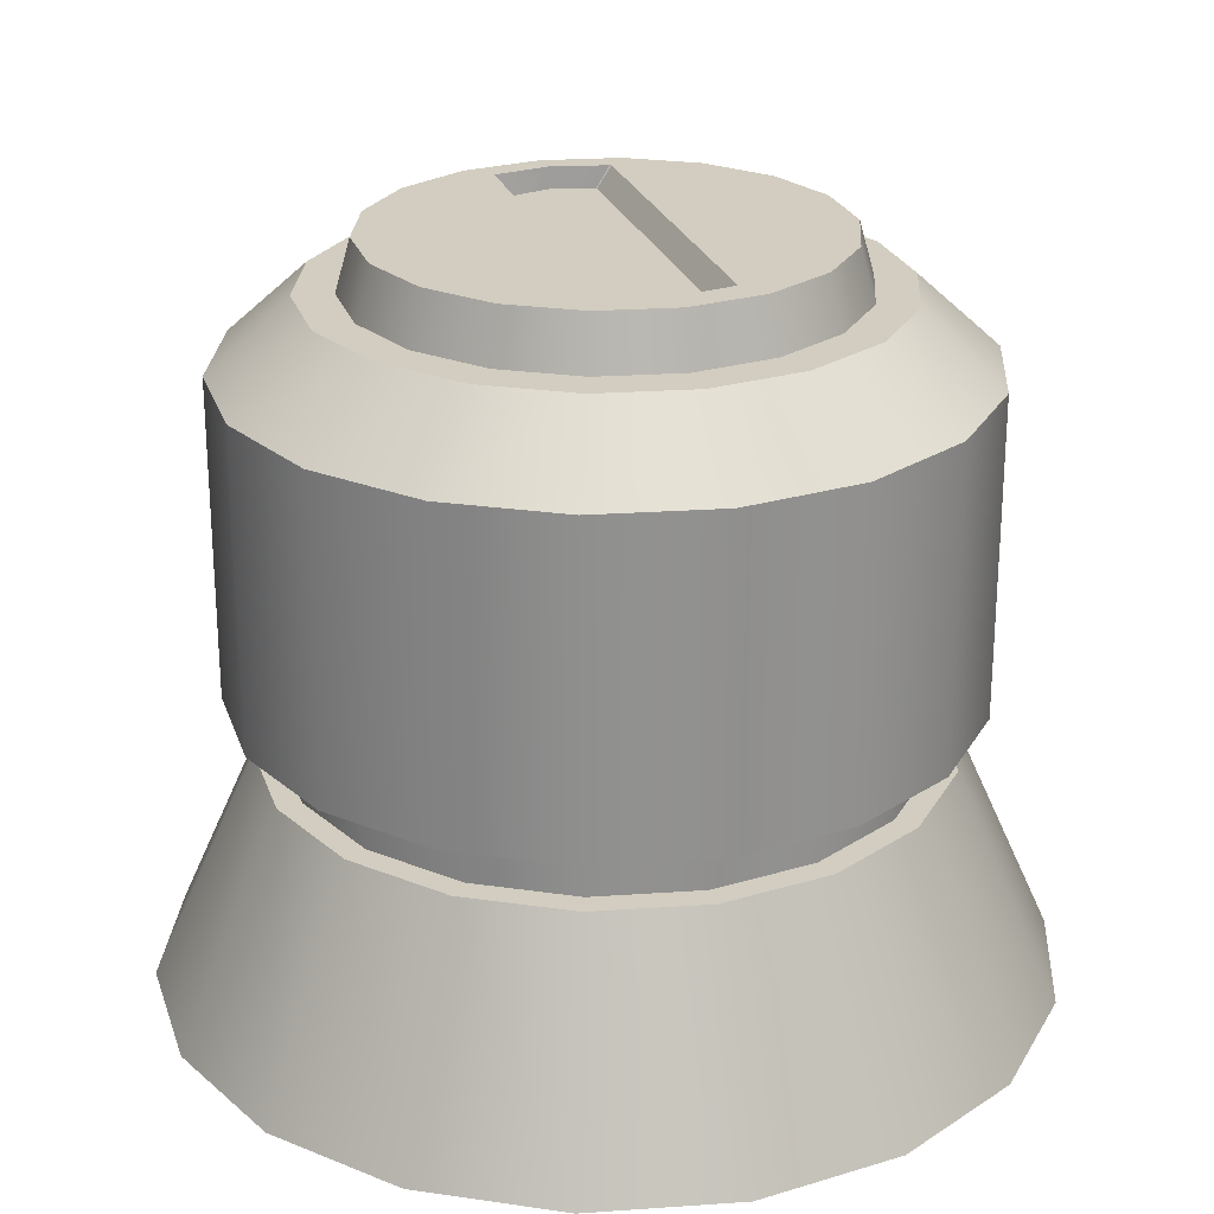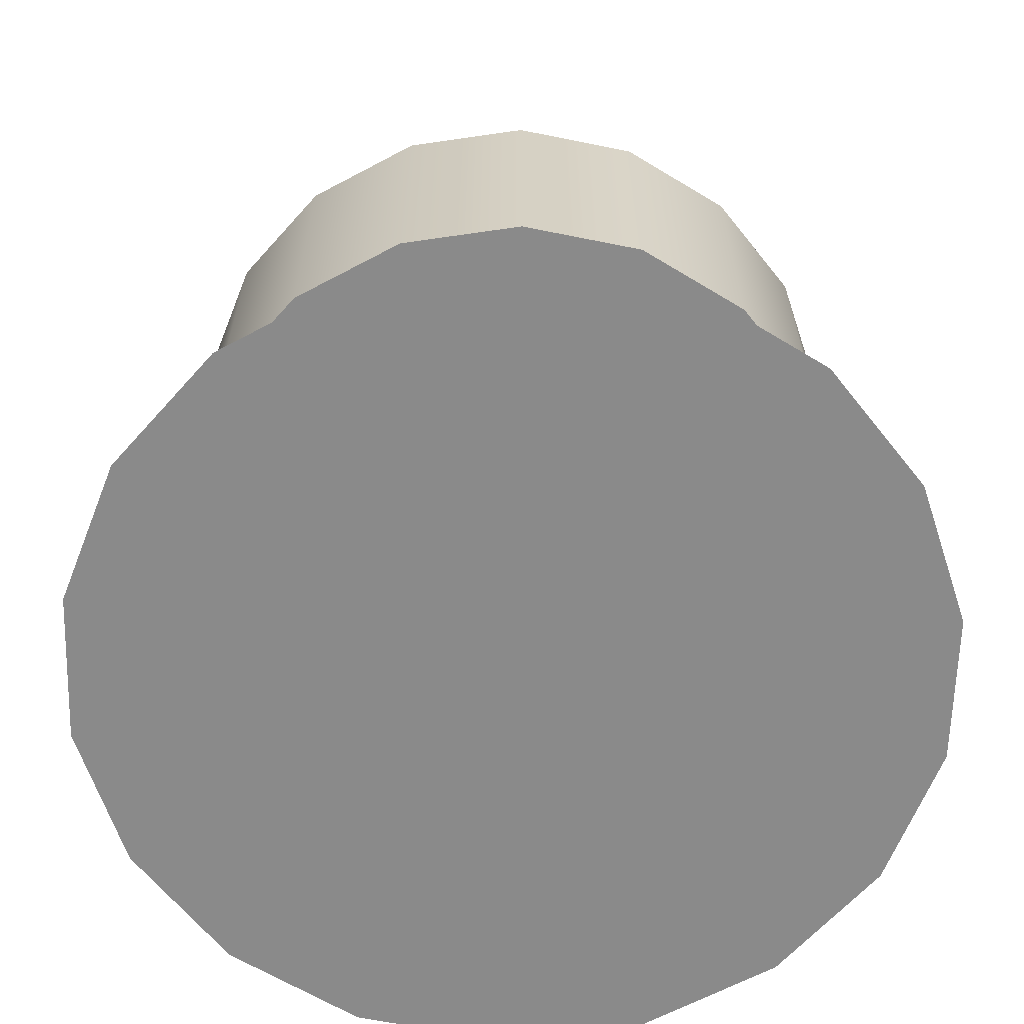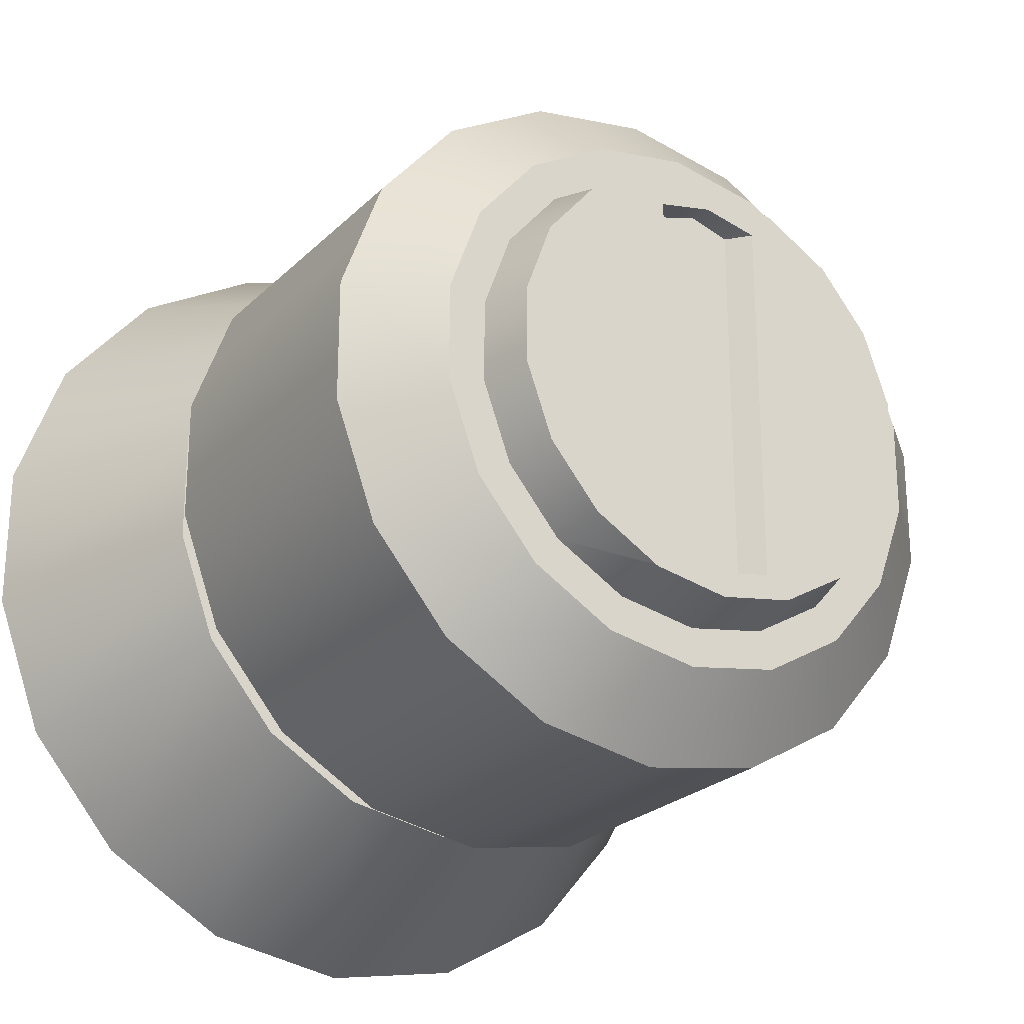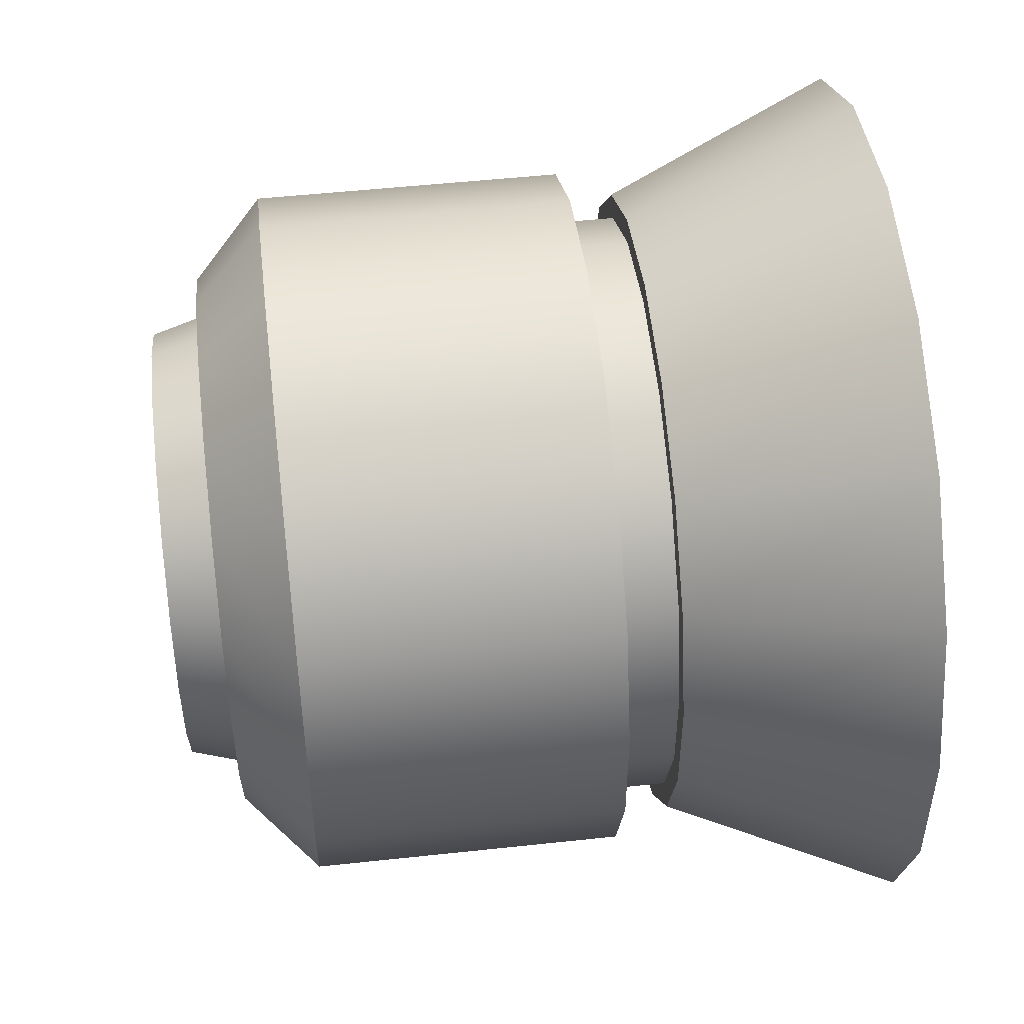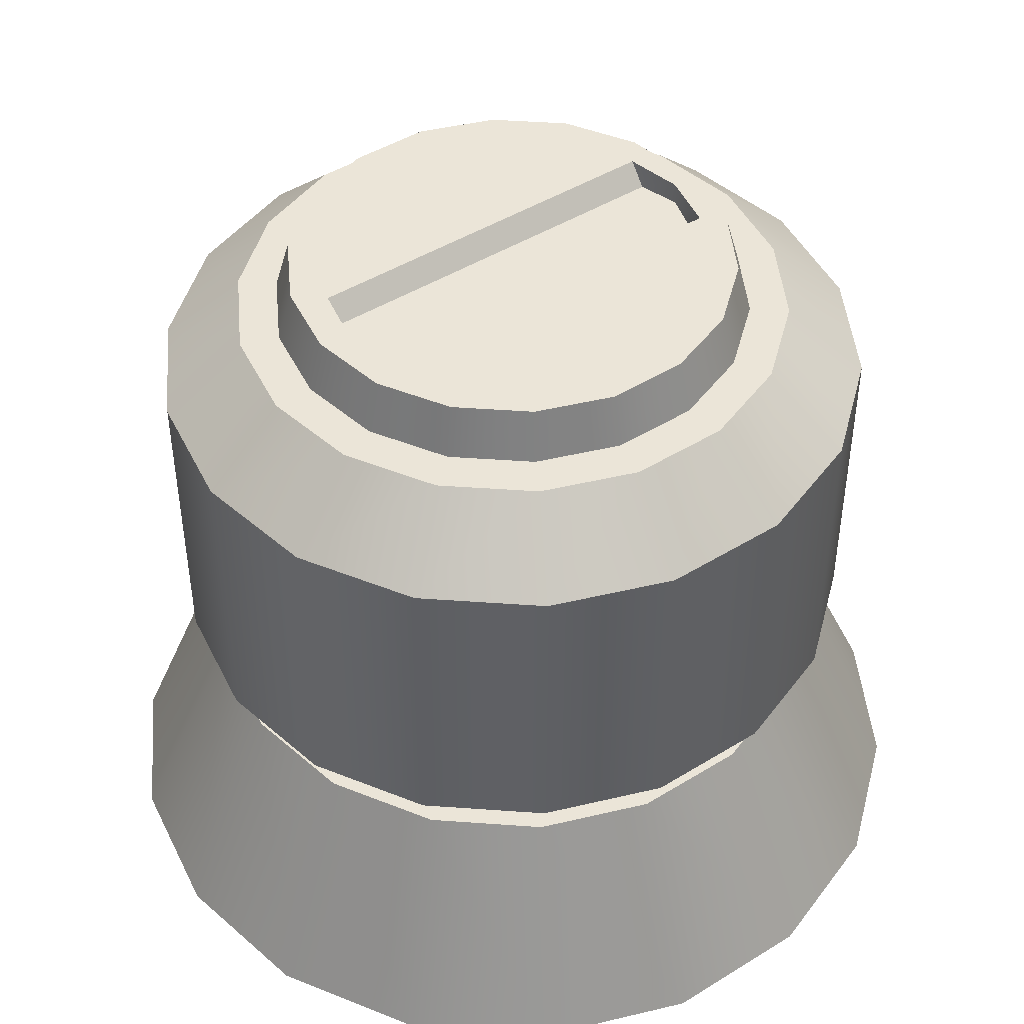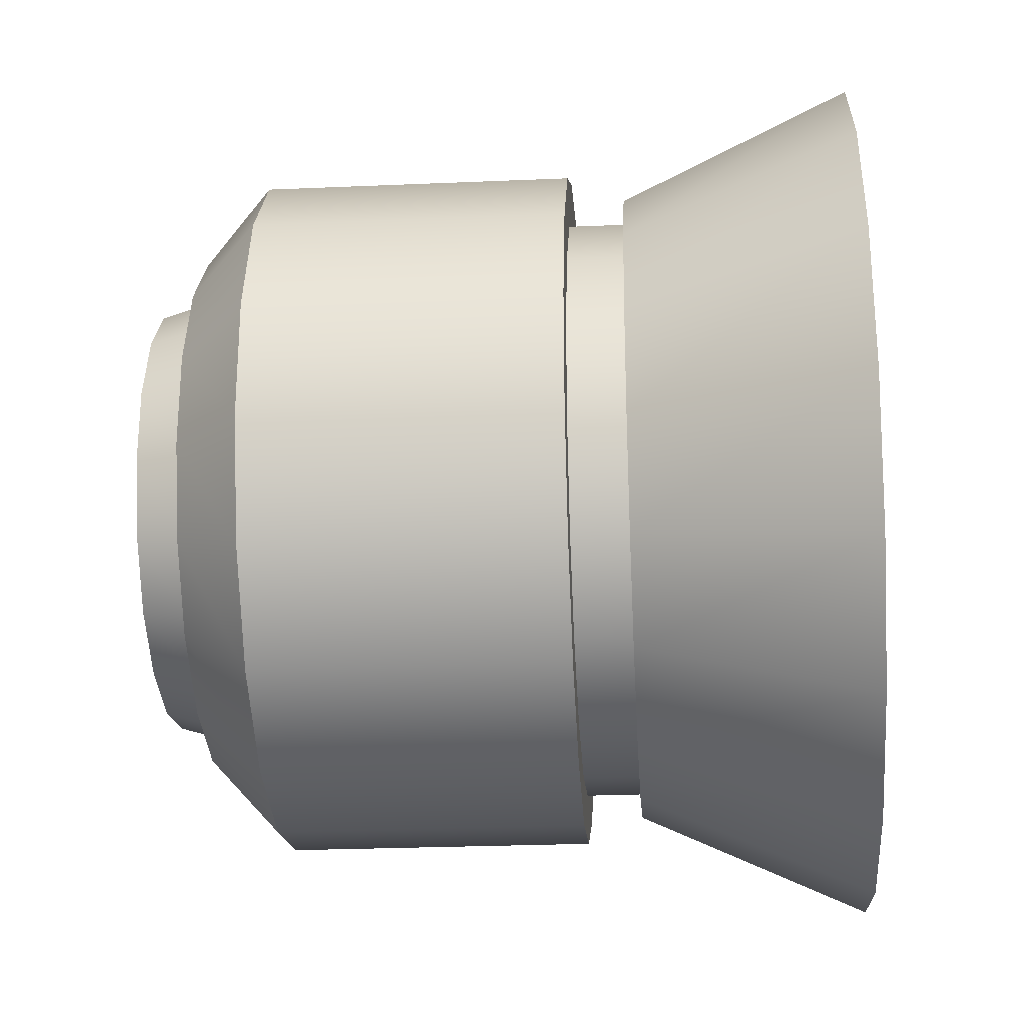
<metadata>
{"format":"obj","ext":"obj","renderer":"f3d","projection":"perspective","resolution":1024,"background":"white","views":[{"elev":24.4,"azim":-16.5,"up":"+Y"},{"elev":-63.6,"azim":-41.6,"up":"+Y"},{"elev":-24.3,"azim":146.8,"up":"+Z"},{"elev":50.3,"azim":-96.8,"up":"+Z"},{"elev":45.8,"azim":54.7,"up":"+Y"},{"elev":-26.1,"azim":-86.1,"up":"+Z"}]}
</metadata>
<code>
o Roof_Opening_Cylinder.001
v -0.000184 4.071 -0.7163
v -0.000184 4.452 -0.5448
v 0.245 4.071 -0.673
v 0.1863 4.452 -0.5119
v 0.4605 4.071 -0.5486
v 0.3503 4.452 -0.4172
v 0.6205 4.071 -0.3579
v 0.472 4.452 -0.2721
v 0.7057 4.071 -0.124
v 0.5368 4.452 -0.0942
v 0.7057 4.071 0.125
v 0.5368 4.452 0.09517
v 0.6205 4.071 0.3589
v 0.472 4.452 0.2731
v 0.4605 4.071 0.5495
v 0.3503 4.452 0.4182
v 0.245 4.071 0.674
v 0.1863 4.452 0.5129
v -0.000184 4.071 0.7172
v -0.000184 4.452 0.5458
v -0.2453 4.071 0.674
v -0.1867 4.452 0.5129
v -0.4609 4.071 0.5495
v -0.3507 4.452 0.4182
v -0.6209 4.071 0.3589
v -0.4724 4.452 0.2731
v -0.706 4.071 0.125
v -0.5372 4.452 0.09517
v -0.706 4.071 -0.124
v -0.5372 4.452 -0.0942
v -0.6209 4.071 -0.3579
v -0.4724 4.452 -0.2721
v -0.4609 4.071 -0.5486
v -0.3507 4.452 -0.4172
v -0.2453 4.071 -0.673
v -0.1867 4.452 -0.5119
v 0.1724 4.452 -0.4737
v -0.000184 4.452 -0.5042
v 0.3242 4.452 -0.3861
v 0.4369 4.452 -0.2518
v 0.4968 4.452 -0.08714
v 0.4968 4.452 0.08812
v 0.4369 4.452 0.2528
v 0.3242 4.452 0.3871
v 0.1724 4.452 0.4747
v -0.000184 4.452 0.5051
v -0.1728 4.452 0.4747
v -0.3246 4.452 0.3871
v -0.4372 4.452 0.2528
v -0.4972 4.452 0.08812
v -0.4972 4.452 -0.08714
v -0.4372 4.452 -0.2518
v -0.3246 4.452 -0.3861
v -0.1728 4.452 -0.4737
v 0.1724 4.547 -0.4737
v -0.000184 4.547 -0.5042
v 0.3242 4.547 -0.3861
v 0.4369 4.547 -0.2518
v 0.4968 4.547 -0.08714
v 0.4968 4.547 0.08812
v 0.4369 4.547 0.2528
v 0.3242 4.547 0.3871
v 0.1724 4.547 0.4747
v -0.000184 4.547 0.5051
v -0.1728 4.547 0.4747
v -0.3246 4.547 0.3871
v -0.4372 4.547 0.2528
v -0.4972 4.547 0.08812
v -0.4972 4.547 -0.08714
v -0.4372 4.547 -0.2518
v -0.3246 4.547 -0.3861
v -0.1728 4.547 -0.4737
v 0.2011 4.547 -0.5524
v -0.000184 4.547 -0.5879
v 0.378 4.547 -0.4502
v 0.5094 4.547 -0.2937
v 0.5793 4.547 -0.1017
v 0.5793 4.547 0.1027
v 0.5094 4.547 0.2947
v 0.378 4.547 0.4512
v 0.2011 4.547 0.5534
v -0.000184 4.547 0.5889
v -0.2014 4.547 0.5534
v -0.3784 4.547 0.4512
v -0.5097 4.547 0.2947
v -0.5796 4.547 0.1027
v -0.5796 4.547 -0.1017
v -0.5097 4.547 -0.2937
v -0.3784 4.547 -0.4502
v -0.2014 4.547 -0.5524
v -0.1347 5.182 -0.369
v -0.2529 5.182 -0.3007
v -0.3407 5.182 -0.1961
v -0.3874 5.182 -0.06779
v -0.3874 5.182 0.06877
v -0.3407 5.182 0.1971
v -0.2529 5.182 0.3017
v -0.1347 5.182 0.37
v -0.000184 5.182 0.3937
v 0.1343 5.182 0.37
v 0.2526 5.182 0.3017
v 0.3404 5.182 0.1971
v 0.3871 5.182 0.06877
v 0.3871 5.182 -0.06779
v 0.3404 5.182 -0.1961
v 0.2526 5.182 -0.3007
v 0.1343 5.182 -0.369
v -0.000184 5.182 -0.3927
v 0.1564 5.182 -0.4297
v 0.2011 5.065 -0.5524
v -0.000184 5.065 -0.5879
v -0.000184 5.182 -0.4573
v 0.2941 5.182 -0.3502
v 0.378 5.065 -0.4502
v 0.3963 5.182 -0.2284
v 0.5094 5.065 -0.2937
v 0.4507 5.182 -0.07901
v 0.5793 5.065 -0.1017
v 0.4507 5.182 0.07999
v 0.5793 5.065 0.1027
v 0.3963 5.182 0.2294
v 0.5094 5.065 0.2947
v 0.2941 5.182 0.3512
v 0.378 5.065 0.4512
v 0.1564 5.182 0.4307
v 0.2011 5.065 0.5534
v -0.000184 5.182 0.4583
v -0.000184 5.065 0.5889
v -0.1568 5.182 0.4307
v -0.2014 5.065 0.5534
v -0.2945 5.182 0.3512
v -0.3784 5.065 0.4512
v -0.3967 5.182 0.2294
v -0.5097 5.065 0.2947
v -0.4511 5.182 0.07999
v -0.5796 5.065 0.1027
v -0.4511 5.182 -0.07901
v -0.5796 5.065 -0.1017
v -0.3967 5.182 -0.2284
v -0.5097 5.065 -0.2937
v -0.2945 5.182 -0.3502
v -0.3784 5.065 -0.4502
v -0.1568 5.182 -0.4297
v -0.2014 5.065 -0.5524
v -0.2375 5.266 -0.2823
v -0.1264 5.266 -0.3464
v -0.3637 5.266 -0.06361
v -0.3199 5.266 -0.1841
v -0.3199 5.266 0.1851
v -0.3637 5.266 0.06459
v -0.1264 5.266 0.3474
v -0.2375 5.266 0.2833
v 0.1261 5.266 0.3474
v -0.000184 5.266 0.3696
v 0.3195 5.266 0.1851
v 0.2371 5.266 0.2833
v 0.3634 5.266 -0.06361
v 0.3634 5.266 0.06459
v 0.2371 5.266 -0.2823
v 0.3195 5.266 -0.1841
v -0.000184 5.266 -0.3687
v 0.1261 5.266 -0.3464
v 0.1296 5.266 -0.3443
v 0.09652 5.266 0.3013
v 0.004905 5.266 0.321
v 0.004905 5.266 -0.3315
v 0.09652 5.266 -0.3118
v -0.08671 5.266 0.3013
v -0.08671 5.266 -0.3118
v 0.09911 5.266 -0.31
v 0.07408 5.231 0.3013
v 0.008768 5.231 0.321
v 0.008768 5.231 -0.3315
v 0.07408 5.231 -0.3118
v -0.05655 5.231 0.3013
v -0.05655 5.231 -0.3118
v 0.07593 5.231 -0.31
f 1 2 4 3
f 3 4 6 5
f 5 6 8 7
f 7 8 10 9
f 9 10 12 11
f 11 12 14 13
f 13 14 16 15
f 15 16 18 17
f 17 18 20 19
f 19 20 22 21
f 21 22 24 23
f 23 24 26 25
f 25 26 28 27
f 27 28 30 29
f 29 30 32 31
f 31 32 34 33
f 14 12 42 43
f 33 34 36 35
f 35 36 2 1
f 1 3 5 7 9 11 13 15 17 19 21 23 25 27 29 31 33 35
f 45 44 62 63
f 24 22 47 48
f 34 32 52 53
f 10 8 40 41
f 20 18 45 46
f 30 28 50 51
f 6 4 37 39
f 16 14 43 44
f 26 24 48 49
f 36 34 53 54
f 12 10 41 42
f 22 20 46 47
f 32 30 51 52
f 8 6 39 40
f 18 16 44 45
f 4 2 38 37
f 28 26 49 50
f 2 36 54 38
f 64 63 81 82
f 37 38 56 55
f 53 52 70 71
f 46 45 63 64
f 39 37 55 57
f 54 53 71 72
f 47 46 64 65
f 40 39 57 58
f 38 54 72 56
f 48 47 65 66
f 41 40 58 59
f 49 48 66 67
f 42 41 59 60
f 50 49 67 68
f 43 42 60 61
f 51 50 68 69
f 44 43 61 62
f 52 51 69 70
f 84 83 130 132
f 57 55 73 75
f 72 71 89 90
f 65 64 82 83
f 58 57 75 76
f 56 72 90 74
f 66 65 83 84
f 59 58 76 77
f 67 66 84 85
f 60 59 77 78
f 68 67 85 86
f 61 60 78 79
f 69 68 86 87
f 62 61 79 80
f 70 69 87 88
f 63 62 80 81
f 55 56 74 73
f 71 70 88 89
f 75 73 110 114
f 77 76 116 118
f 76 75 114 116
f 85 84 132 134
f 78 77 118 120
f 86 85 134 136
f 79 78 120 122
f 87 86 136 138
f 80 79 122 124
f 88 87 138 140
f 81 80 124 126
f 89 88 140 142
f 82 81 126 128
f 131 129 98 97
f 90 89 142 144
f 83 82 128 130
f 74 90 144 111
f 104 105 160 157
f 110 111 112 109
f 114 110 109 113
f 116 114 113 115
f 118 116 115 117
f 120 118 117 119
f 122 120 119 121
f 124 122 121 123
f 126 124 123 125
f 128 126 125 127
f 130 128 127 129
f 132 130 129 131
f 134 132 131 133
f 136 134 133 135
f 138 136 135 137
f 140 138 137 139
f 142 140 139 141
f 144 142 141 143
f 111 144 143 112
f 73 74 111 110
f 141 139 93 92
f 117 115 105 104
f 127 125 100 99
f 137 135 95 94
f 113 109 107 106
f 123 121 102 101
f 133 131 97 96
f 143 141 92 91
f 119 117 104 103
f 129 127 99 98
f 139 137 94 93
f 112 143 91 108
f 115 113 106 105
f 125 123 101 100
f 135 133 96 95
f 109 112 108 107
f 121 119 103 102
f 146 151 168 169
f 93 94 147 148
f 92 93 148 145
f 108 91 146 161
f 95 96 149 150
f 98 99 154 151
f 94 95 150 147
f 97 98 151 152
f 106 107 162 163 159
f 99 100 153 154
f 100 101 156 153
f 101 102 155 156
f 107 108 161 162
f 103 104 157 158
f 102 103 158 155
f 105 106 159 160
f 91 92 145 146
f 96 97 152 149
f 166 169 176 173
f 163 153 156 155 158 157 160 159
f 151 146 145 148 147 150 149 152
f 161 146 169 166
f 163 162 167 170
f 151 154 165 168
f 162 161 166 167
f 153 163 170 164
f 154 153 164 165
f 174 173 176 175 172 171 177
f 167 166 173 174
f 169 168 175 176
f 170 167 174 177
f 168 165 172 175
f 165 164 171 172
f 164 170 177 171

</code>
